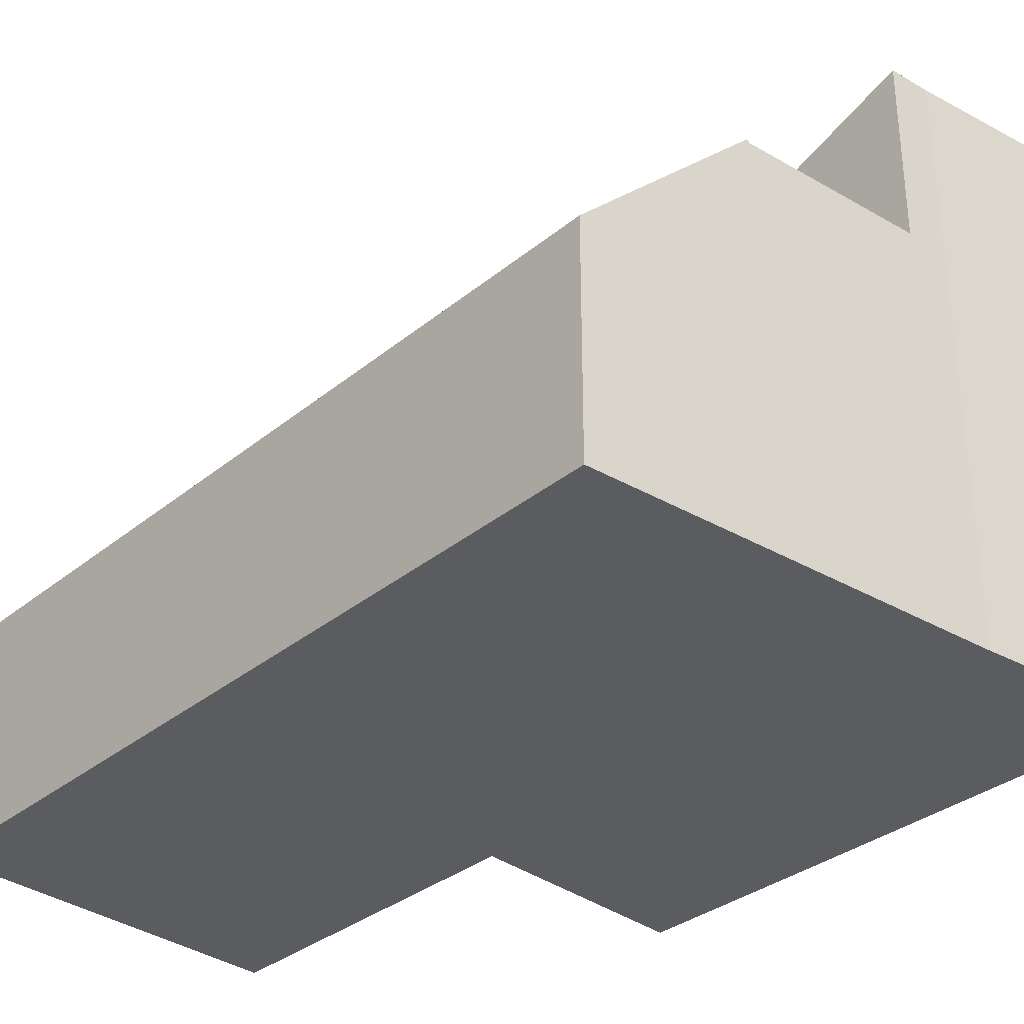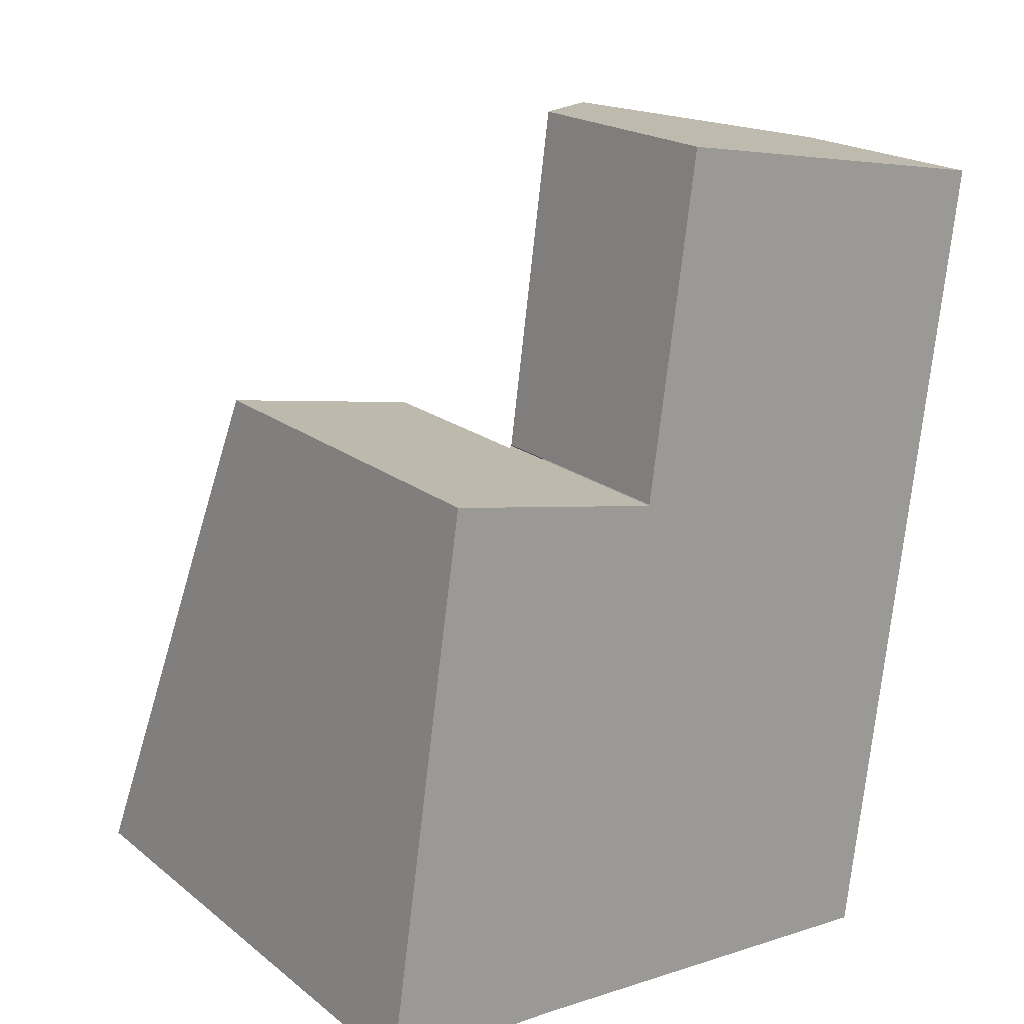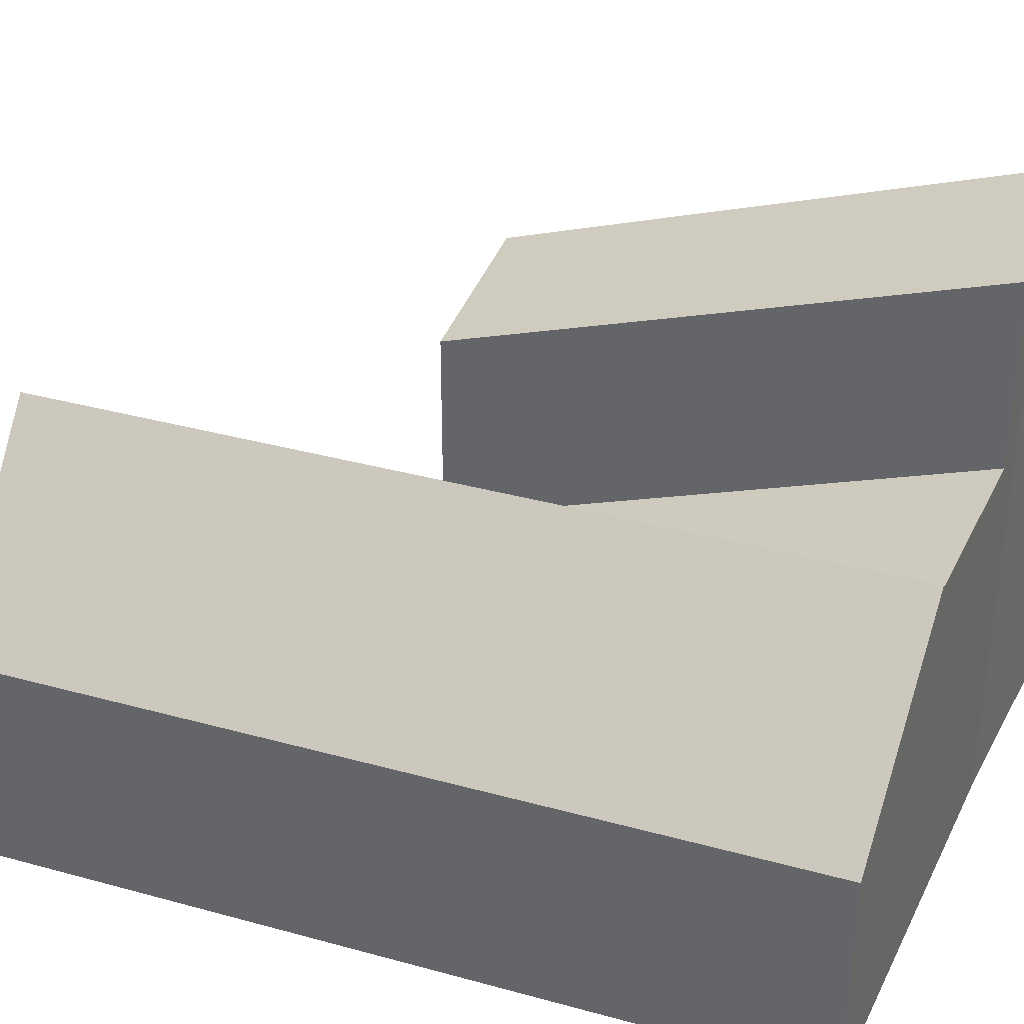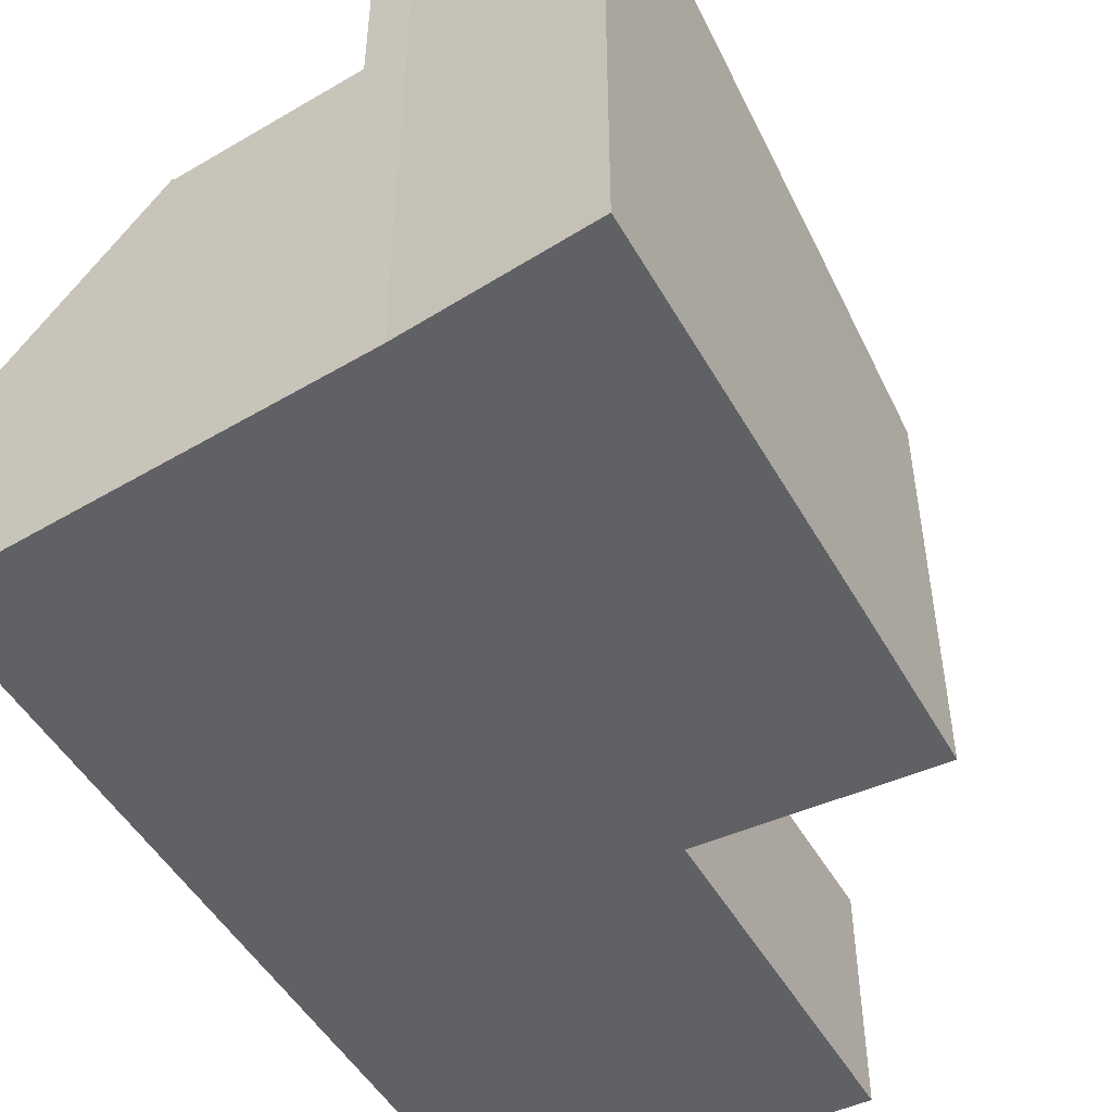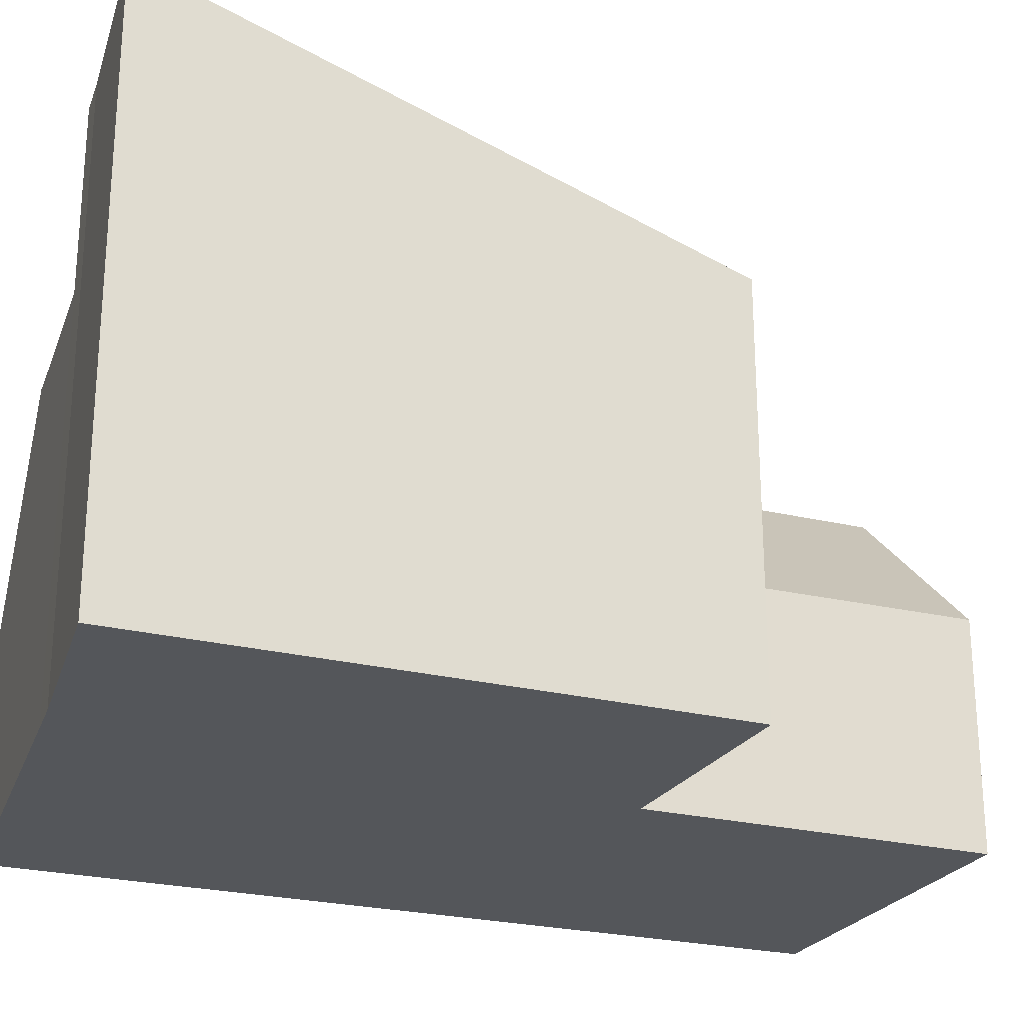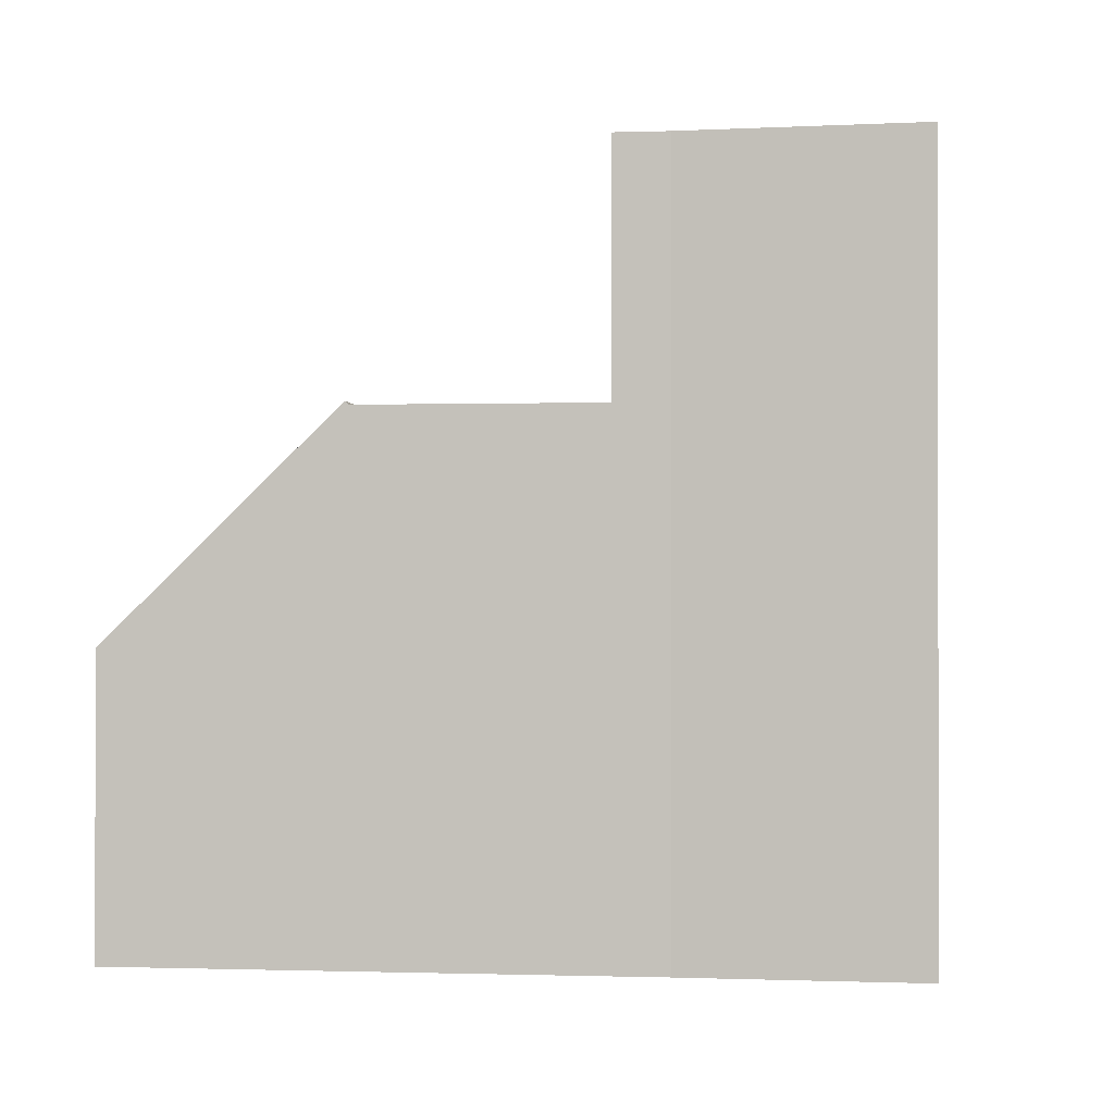
<metadata>
{"format":"obj","ext":"obj","renderer":"f3d","projection":"perspective","resolution":1024,"background":"white","views":[{"elev":-33.6,"azim":145.5,"up":"+Y"},{"elev":19.8,"azim":-35.6,"up":"+Z"},{"elev":35.4,"azim":117.5,"up":"+Y"},{"elev":-50.1,"azim":-143.1,"up":"+Y"},{"elev":-25.2,"azim":-103.6,"up":"+Y"},{"elev":-0.4,"azim":-168.2,"up":"+Y"}]}
</metadata>
<code>
v  2.867 7.468 -0.127
v  1.029 5.188 7.058
v  3.737 5.302 6.52
v  2.337 7.468 -0.091
v  0 7.49 4.586e-16
v  0.978 5.3 6.716
v  0.721 5.864 4.988
v  0 0 0
v  1.029 -4.322e-16 7.058
v  0.721 -3.054e-16 4.988
v  0.978 -4.112e-16 6.716
v  3.737 -3.992e-16 6.52
v  2.867 7.777e-18 -0.127
v  2.337 5.572e-18 -0.091
v  8.436 2.882 6.204
v  6.67 5.109 10.44
v  8.937 2.882 10.04
v  6.137 5.109 6.362
v  7.565 2.882 -0.45
v  5.266 5.109 -0.292
v  3.849 2.896 6.498
v  5.231 5.074 -0.29
v  3.737 2.787 6.52
v  2.867 5.074 -0.127
v  3.849 2.893 6.512
v  4.454 2.931 10.84
v  4.454 -6.635e-16 10.84
v  6.67 -6.392e-16 10.44
v  8.937 -6.145e-16 10.04
v  3.849 -3.979e-16 6.498
v  3.849 2.895 6.498
v  8.436 -3.799e-16 6.204
v  7.565 2.755e-17 -0.45
v  5.231 1.776e-17 -0.29
v  5.266 1.788e-17 -0.292
v  3.849 -3.987e-16 6.512
g defaultobject
f 1 2 3
f 2 1 4
f 2 4 5
f 2 5 6
f 6 5 7
f 8 7 5
f 7 8 6
f 6 8 2
f 2 8 9
f 9 8 10
f 9 10 11
f 2 12 3
f 12 2 9
f 3 13 1
f 13 3 12
f 13 4 1
f 4 13 14
f 4 8 5
f 8 4 14
f 11 12 9
f 12 11 10
f 12 10 13
f 13 10 14
f 14 10 8
f 15 16 17
f 16 15 18
f 18 15 19
f 18 19 20
f 21 20 22
f 18 20 21
f 23 22 24
f 22 23 21
f 16 25 26
f 25 16 18
f 26 17 16
f 17 26 27
f 17 27 28
f 17 28 29
f 23 30 31
f 30 23 12
f 29 15 17
f 15 29 32
f 15 32 19
f 19 32 33
f 19 22 20
f 22 19 24
f 24 19 33
f 24 33 34
f 24 34 13
f 34 33 35
f 13 23 24
f 23 13 12
f 25 27 26
f 27 25 36
f 36 30 27
f 28 32 29
f 32 28 33
f 33 28 35
f 35 28 27
f 35 27 34
f 34 27 30
f 34 30 13
f 13 30 12

</code>
